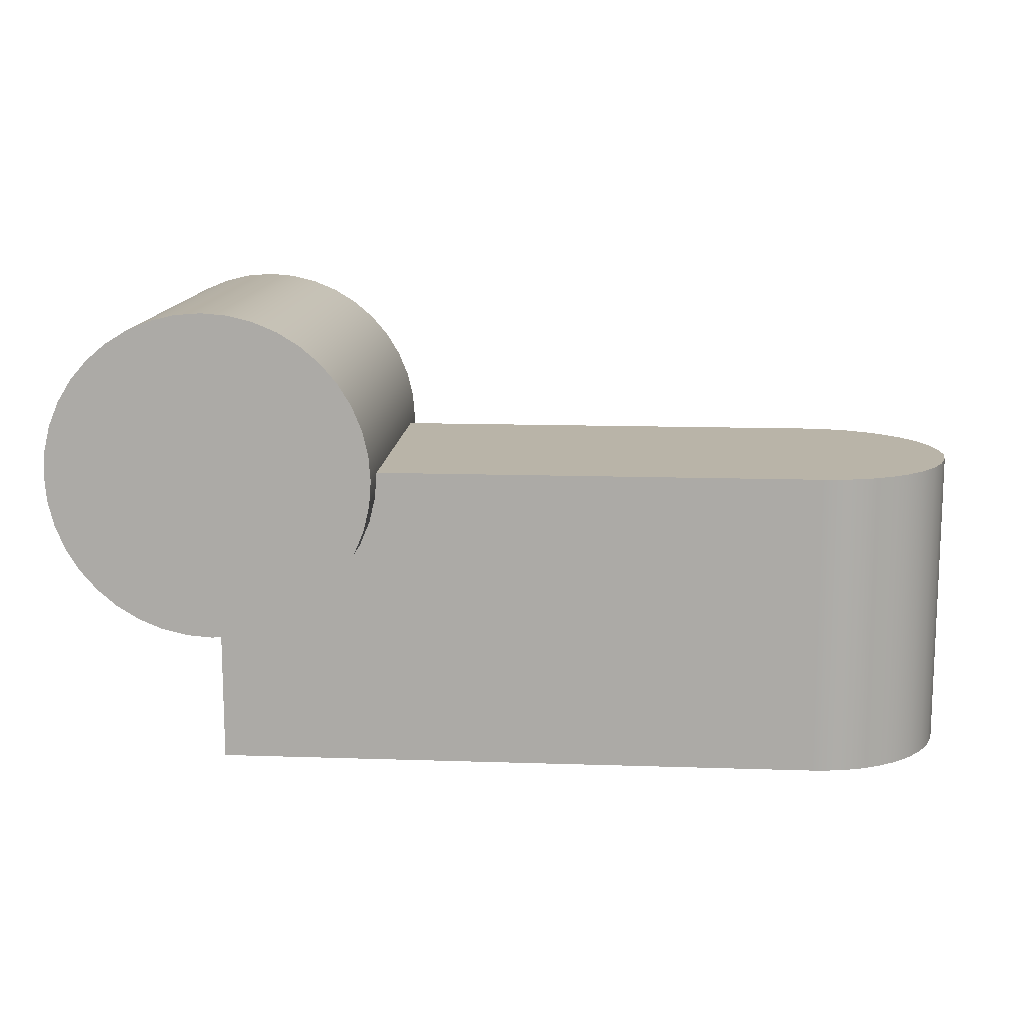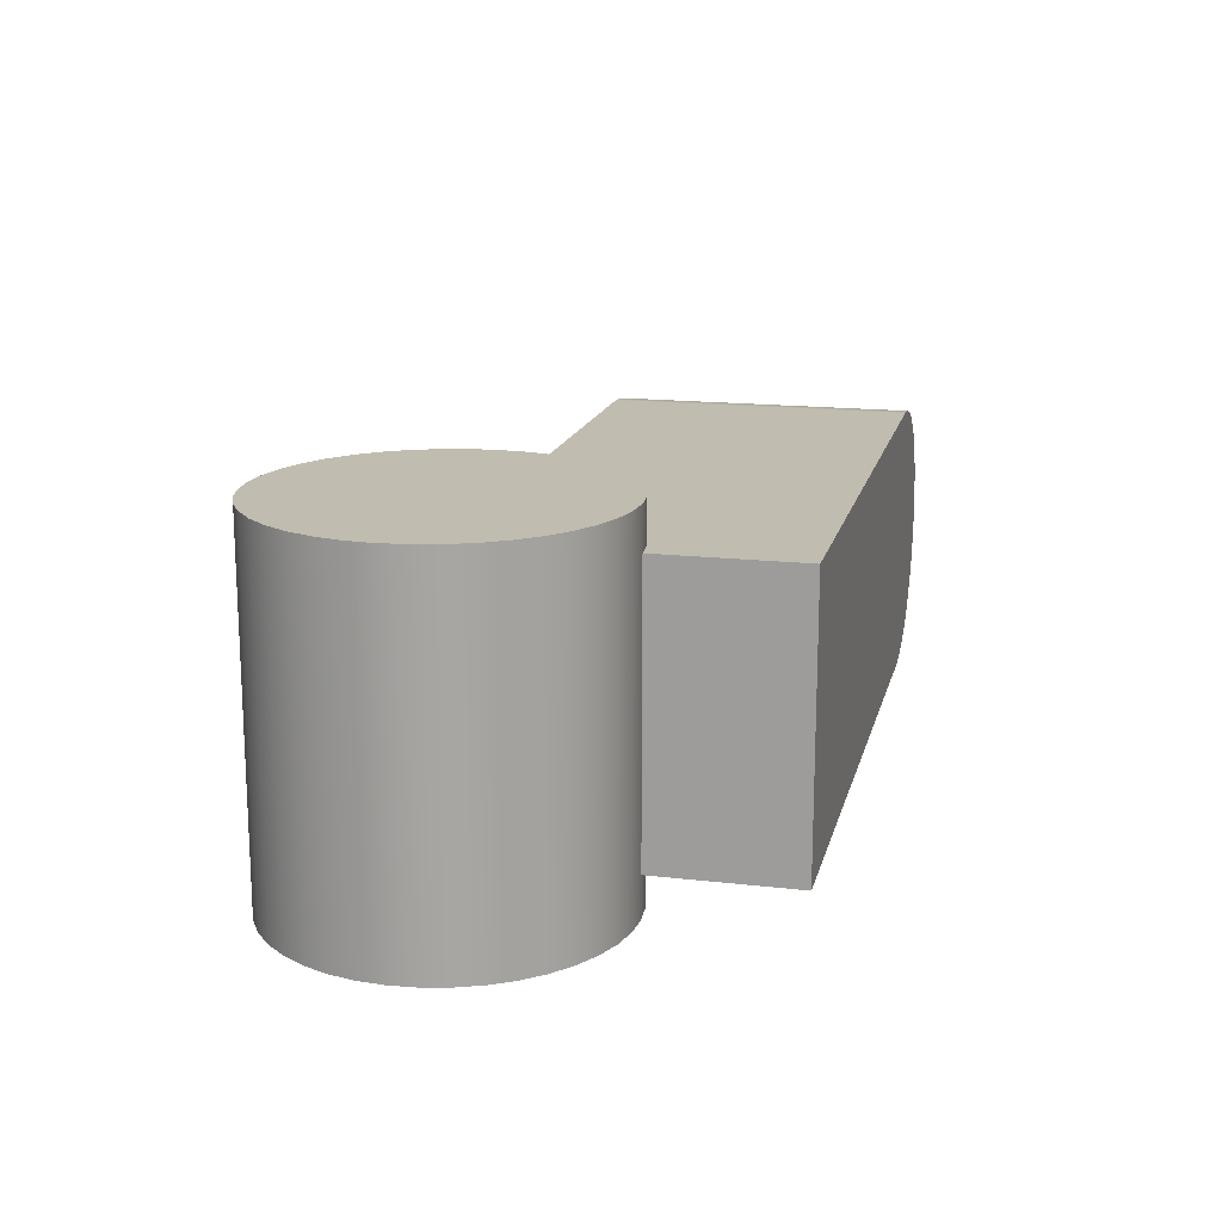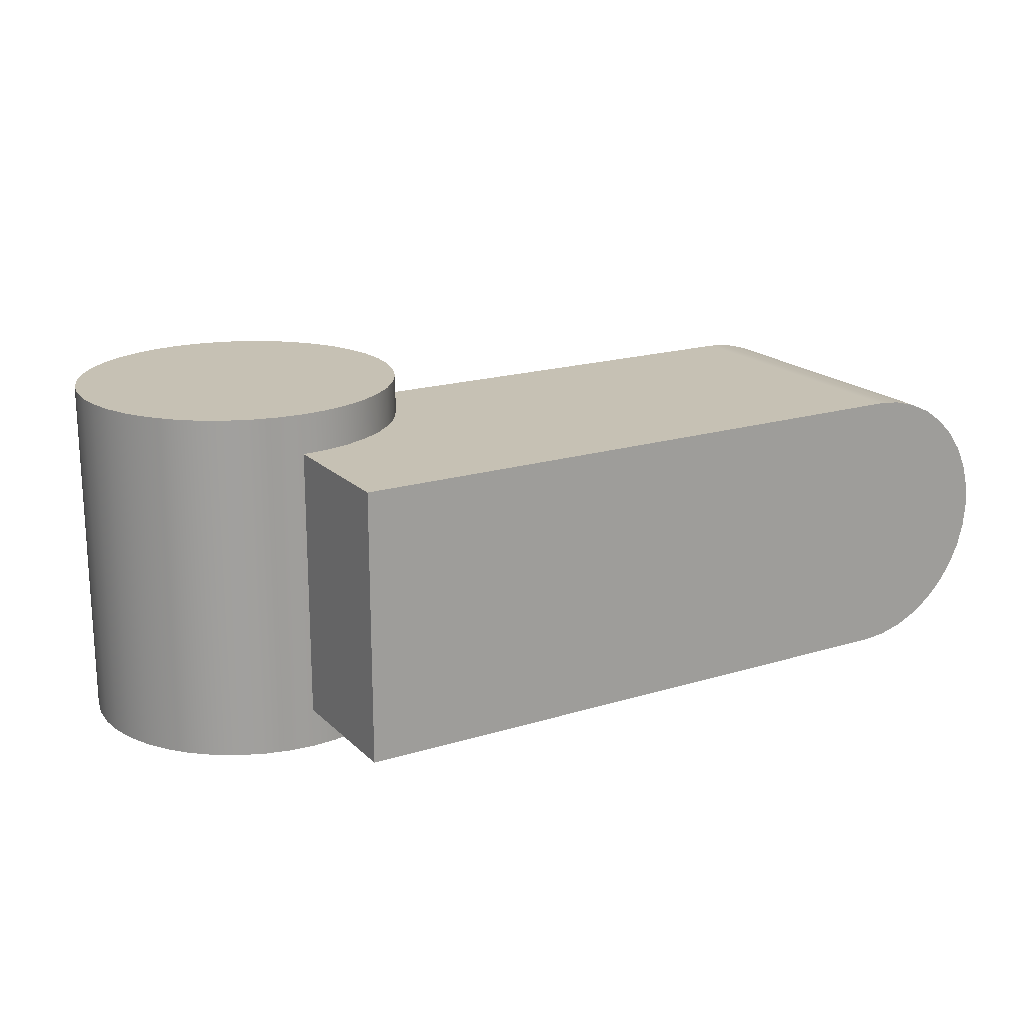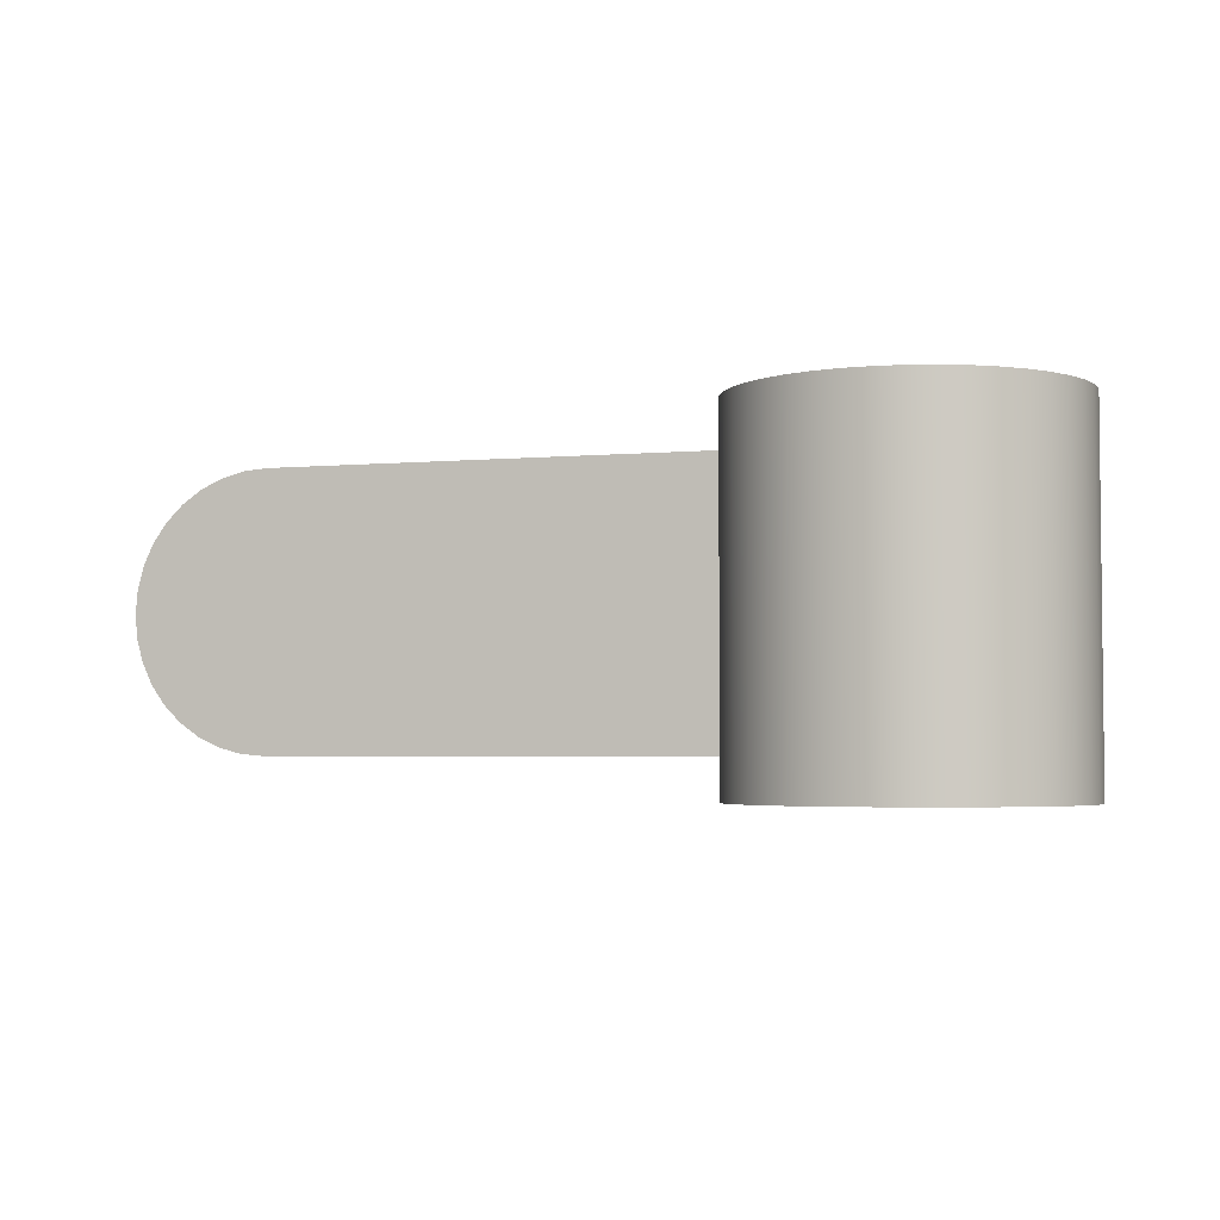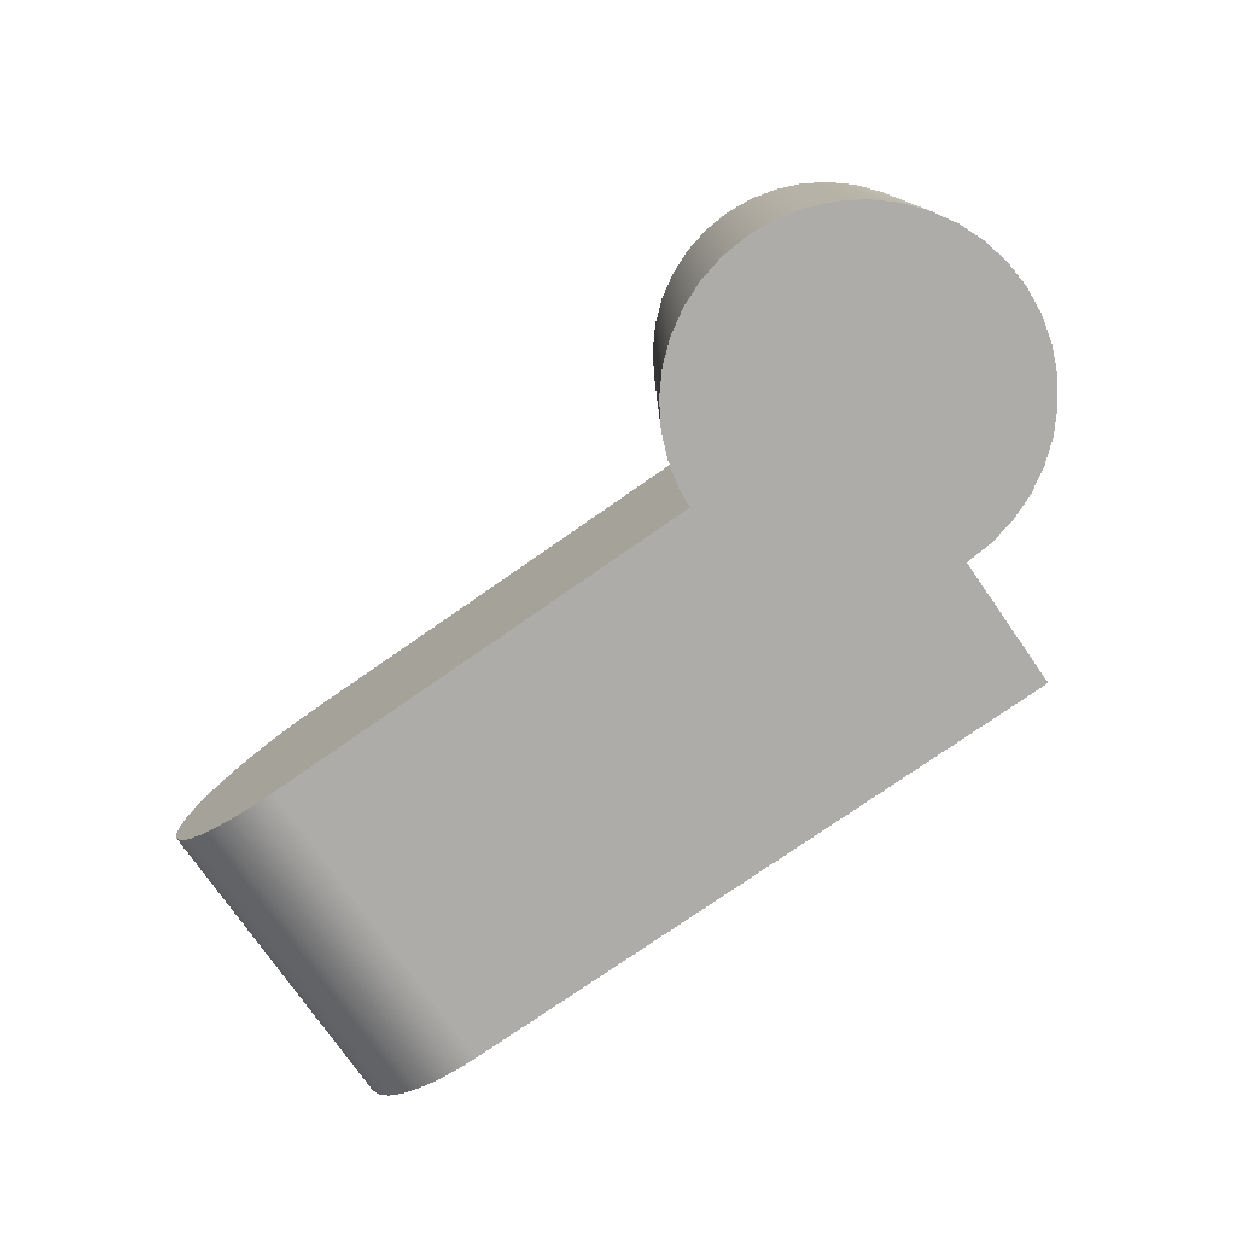
<metadata>
{"format":"obj","ext":"obj","renderer":"f3d","projection":"perspective","resolution":1024,"background":"white","views":[{"elev":13.2,"azim":4.3,"up":"+Y"},{"elev":16.3,"azim":-76.7,"up":"+Z"},{"elev":18.6,"azim":-30.4,"up":"+Z"},{"elev":-3.7,"azim":-163.5,"up":"+Z"},{"elev":-76.9,"azim":-145.1,"up":"+Z"}]}
</metadata>
<code>
v -2.05 3.8 2.2
v -2.025 4.121 2.2
v -1.95 4.433 2.2
v -1.827 4.731 2.2
v -1.658 5.005 2.2
v -1.45 5.25 2.2
v -1.205 5.458 2.2
v -0.9307 5.627 2.2
v -0.6335 5.75 2.2
v -0.3207 5.825 2.2
v 1.255e-16 5.85 2.2
v 0.3207 5.825 2.2
v 0.6335 5.75 2.2
v 0.9307 5.627 2.2
v 1.205 5.458 2.2
v 1.45 5.25 2.2
v 1.658 5.005 2.2
v 1.827 4.731 2.2
v 1.95 4.433 2.2
v 2.025 4.121 2.2
v 2.05 3.8 2.2
v 2.025 3.479 2.2
v 1.95 3.167 2.2
v 1.827 2.869 2.2
v 1.658 2.595 2.2
v 1.45 2.35 2.2
v 1.205 2.142 2.2
v 0.9307 1.973 2.2
v 0.6335 1.85 2.2
v 0.3207 1.775 2.2
v 1.255e-16 1.75 2.2
v -0.3207 1.775 2.2
v -0.6335 1.85 2.2
v -0.9307 1.973 2.2
v -1.205 2.142 2.2
v -1.45 2.35 2.2
v -1.658 2.595 2.2
v -1.827 2.869 2.2
v -1.95 3.167 2.2
v -2.025 3.479 2.2
v -2.05 3.8 -2.2
v -2.025 3.479 -2.2
v -1.95 3.167 -2.2
v -1.827 2.869 -2.2
v -1.658 2.595 -2.2
v -1.45 2.35 -2.2
v -1.205 2.142 -2.2
v -0.9307 1.973 -2.2
v -0.6335 1.85 -2.2
v -0.3207 1.775 -2.2
v 1.255e-16 1.75 -2.2
v 0.3207 1.775 -2.2
v 0.6335 1.85 -2.2
v 0.9307 1.973 -2.2
v 1.205 2.142 -2.2
v 1.45 2.35 -2.2
v 1.658 2.595 -2.2
v 1.827 2.869 -2.2
v 1.95 3.167 -2.2
v 2.025 3.479 -2.2
v 2.05 3.8 -2.2
v 2.025 4.121 -2.2
v 1.95 4.433 -2.2
v 1.827 4.731 -2.2
v 1.658 5.005 -2.2
v 1.45 5.25 -2.2
v 1.205 5.458 -2.2
v 0.9307 5.627 -2.2
v 0.6335 5.75 -2.2
v 0.3207 5.825 -2.2
v 1.255e-16 5.85 -2.2
v -0.3207 5.825 -2.2
v -0.6335 5.75 -2.2
v -0.9307 5.627 -2.2
v -1.205 5.458 -2.2
v -1.45 5.25 -2.2
v -1.658 5.005 -2.2
v -1.827 4.731 -2.2
v -1.95 4.433 -2.2
v -2.025 4.121 -2.2
v -1.041e-16 1.75 -1.7
v 1.041e-16 1.75 1.7
v 0.3207 1.775 1.7
v 0.6335 1.85 1.7
v 0.9307 1.973 1.7
v 1.205 2.142 1.7
v 1.45 2.35 1.7
v 1.658 2.595 1.7
v 1.827 2.869 1.7
v 1.95 3.167 1.7
v 2.025 3.479 1.7
v 2.05 3.8 1.7
v 2.05 3.8 -1.7
v 2.025 3.479 -1.7
v 1.95 3.167 -1.7
v 1.827 2.869 -1.7
v 1.658 2.595 -1.7
v 1.45 2.35 -1.7
v 1.205 2.142 -1.7
v 0.9307 1.973 -1.7
v 0.6335 1.85 -1.7
v 0.3207 1.775 -1.7
v -2.05 3.8 -2.2
v -2.05 3.8 2.2
v -2.05 3.8 -2.2
v -2.025 4.121 -2.2
v -1.95 4.433 -2.2
v -1.827 4.731 -2.2
v -1.658 5.005 -2.2
v -1.45 5.25 -2.2
v -1.205 5.458 -2.2
v -0.9307 5.627 -2.2
v -0.6335 5.75 -2.2
v -0.3207 5.825 -2.2
v 1.255e-16 5.85 -2.2
v 0.3207 5.825 -2.2
v 0.6335 5.75 -2.2
v 0.9307 5.627 -2.2
v 1.205 5.458 -2.2
v 1.45 5.25 -2.2
v 1.658 5.005 -2.2
v 1.827 4.731 -2.2
v 1.95 4.433 -2.2
v 2.025 4.121 -2.2
v 2.05 3.8 -2.2
v 2.025 3.479 -2.2
v 1.95 3.167 -2.2
v 1.827 2.869 -2.2
v 1.658 2.595 -2.2
v 1.45 2.35 -2.2
v 1.205 2.142 -2.2
v 0.9307 1.973 -2.2
v 0.6335 1.85 -2.2
v 0.3207 1.775 -2.2
v 1.255e-16 1.75 -2.2
v -0.3207 1.775 -2.2
v -0.6335 1.85 -2.2
v -0.9307 1.973 -2.2
v -1.205 2.142 -2.2
v -1.45 2.35 -2.2
v -1.658 2.595 -2.2
v -1.827 2.869 -2.2
v -1.95 3.167 -2.2
v -2.025 3.479 -2.2
v -2.05 3.8 2.2
v -2.025 3.479 2.2
v -1.95 3.167 2.2
v -1.827 2.869 2.2
v -1.658 2.595 2.2
v -1.45 2.35 2.2
v -1.205 2.142 2.2
v -0.9307 1.973 2.2
v -0.6335 1.85 2.2
v -0.3207 1.775 2.2
v 1.255e-16 1.75 2.2
v 0.3207 1.775 2.2
v 0.6335 1.85 2.2
v 0.9307 1.973 2.2
v 1.205 2.142 2.2
v 1.45 2.35 2.2
v 1.658 2.595 2.2
v 1.827 2.869 2.2
v 1.95 3.167 2.2
v 2.025 3.479 2.2
v 2.05 3.8 2.2
v 2.025 4.121 2.2
v 1.95 4.433 2.2
v 1.827 4.731 2.2
v 1.658 5.005 2.2
v 1.45 5.25 2.2
v 1.205 5.458 2.2
v 0.9307 5.627 2.2
v 0.6335 5.75 2.2
v 0.3207 5.825 2.2
v 1.255e-16 5.85 2.2
v -0.3207 5.825 2.2
v -0.6335 5.75 2.2
v -0.9307 5.627 2.2
v -1.205 5.458 2.2
v -1.45 5.25 2.2
v -1.658 5.005 2.2
v -1.827 4.731 2.2
v -1.95 4.433 2.2
v -2.025 4.121 2.2
v 2.05 3.8 -1.7
v 2.05 3.8 1.7
v 7.6 3.8 1.7
v 7.895 3.8 1.674
v 8.181 3.8 1.597
v 8.45 3.8 1.472
v 8.693 3.8 1.302
v 8.902 3.8 1.093
v 9.072 3.8 0.85
v 9.197 3.8 0.5814
v 9.274 3.8 0.2952
v 9.3 3.8 8.889e-09
v 9.274 3.8 -0.2952
v 9.197 3.8 -0.5814
v 9.072 3.8 -0.85
v 8.902 3.8 -1.093
v 8.693 3.8 -1.302
v 8.45 3.8 -1.472
v 8.181 3.8 -1.597
v 7.895 3.8 -1.674
v 7.6 3.8 -1.7
v 2.05 3.8 1.7
v 2.025 3.479 1.7
v 1.95 3.167 1.7
v 1.827 2.869 1.7
v 1.658 2.595 1.7
v 1.45 2.35 1.7
v 1.205 2.142 1.7
v 0.9307 1.973 1.7
v 0.6335 1.85 1.7
v 0.3207 1.775 1.7
v 1.041e-16 1.75 1.7
v 1.041e-16 0 1.7
v 7.6 0 1.7
v 7.6 3.8 1.7
v 1.041e-16 1.75 1.7
v -1.041e-16 1.75 -1.7
v -1.041e-16 0 -1.7
v 1.041e-16 0 1.7
v -1.041e-16 1.75 -1.7
v 0.3207 1.775 -1.7
v 0.6335 1.85 -1.7
v 0.9307 1.973 -1.7
v 1.205 2.142 -1.7
v 1.45 2.35 -1.7
v 1.658 2.595 -1.7
v 1.827 2.869 -1.7
v 1.95 3.167 -1.7
v 2.025 3.479 -1.7
v 2.05 3.8 -1.7
v 7.6 3.8 -1.7
v 7.6 0 -1.7
v -1.041e-16 0 -1.7
v 7.6 0 1.7
v 7.895 0 1.674
v 8.181 0 1.597
v 8.45 0 1.472
v 8.693 0 1.302
v 8.902 0 1.093
v 9.072 0 0.85
v 9.197 0 0.5814
v 9.274 0 0.2952
v 9.3 0 8.889e-09
v 9.274 0 -0.2952
v 9.197 0 -0.5814
v 9.072 0 -0.85
v 8.902 0 -1.093
v 8.693 0 -1.302
v 8.45 0 -1.472
v 8.181 0 -1.597
v 7.895 0 -1.674
v 7.6 0 -1.7
v 7.6 3.8 -1.7
v 7.895 3.8 -1.674
v 8.181 3.8 -1.597
v 8.45 3.8 -1.472
v 8.693 3.8 -1.302
v 8.902 3.8 -1.093
v 9.072 3.8 -0.85
v 9.197 3.8 -0.5814
v 9.274 3.8 -0.2952
v 9.3 3.8 8.889e-09
v 9.274 3.8 0.2952
v 9.197 3.8 0.5814
v 9.072 3.8 0.85
v 8.902 3.8 1.093
v 8.693 3.8 1.302
v 8.45 3.8 1.472
v 8.181 3.8 1.597
v 7.895 3.8 1.674
v 7.6 3.8 1.7
v 7.6 0 1.7
v 1.041e-16 0 1.7
v -1.041e-16 0 -1.7
v 7.6 0 -1.7
v 7.895 0 -1.674
v 8.181 0 -1.597
v 8.45 0 -1.472
v 8.693 0 -1.302
v 8.902 0 -1.093
v 9.072 0 -0.85
v 9.197 0 -0.5814
v 9.274 0 -0.2952
v 9.3 0 8.889e-09
v 9.274 0 0.2952
v 9.197 0 0.5814
v 9.072 0 0.85
v 8.902 0 1.093
v 8.693 0 1.302
v 8.45 0 1.472
v 8.181 0 1.597
v 7.895 0 1.674
g e5b73c8c-e321-11ea-a214-54bf646e7e1f
f 2 80 1
f 1 80 103
f 104 41 40
f 40 41 42
f 40 42 39
f 39 42 43
f 39 43 38
f 38 43 44
f 38 44 37
f 37 44 45
f 37 45 36
f 36 45 46
f 36 46 35
f 35 46 47
f 35 47 34
f 34 47 48
f 34 48 33
f 33 48 49
f 33 49 32
f 32 49 50
f 32 50 82
f 82 50 81
f 81 50 51
f 81 51 102
f 102 51 52
f 102 52 101
f 101 52 53
f 101 53 100
f 100 53 54
f 100 54 99
f 99 54 55
f 99 55 98
f 98 55 56
f 98 56 97
f 97 56 57
f 97 57 96
f 96 57 58
f 96 58 95
f 95 58 59
f 95 59 94
f 94 59 60
f 94 60 93
f 93 60 61
f 93 61 62
f 80 2 79
f 79 2 3
f 79 3 78
f 78 3 4
f 78 4 77
f 77 4 5
f 77 5 76
f 76 5 6
f 76 6 75
f 75 6 7
f 75 7 74
f 74 7 8
f 74 8 73
f 73 8 9
f 73 9 72
f 72 9 10
f 72 10 71
f 71 10 11
f 71 11 70
f 70 11 12
f 70 12 69
f 69 12 13
f 69 13 68
f 68 13 14
f 68 14 67
f 67 14 15
f 67 15 66
f 66 15 16
f 66 16 65
f 65 16 17
f 65 17 64
f 64 17 18
f 64 18 63
f 63 18 19
f 63 19 62
f 62 19 20
f 62 20 93
f 93 20 92
f 92 20 21
f 92 21 91
f 91 21 22
f 91 22 90
f 90 22 23
f 90 23 89
f 89 23 24
f 89 24 88
f 88 24 25
f 88 25 87
f 87 25 26
f 87 26 86
f 86 26 27
f 86 27 85
f 85 27 28
f 85 28 84
f 84 28 29
f 84 29 83
f 83 29 30
f 83 30 82
f 82 30 31
f 82 31 32
g e5b7b1c2-e321-11ea-ba4b-54bf646e7e1f
f 106 124 105
f 105 124 125
f 105 125 144
f 144 125 126
f 144 126 143
f 143 126 127
f 143 127 142
f 142 127 128
f 142 128 141
f 141 128 129
f 141 129 140
f 140 129 130
f 140 130 139
f 139 130 131
f 139 131 138
f 138 131 132
f 138 132 137
f 137 132 133
f 137 133 136
f 136 133 134
f 136 134 135
f 124 106 123
f 123 106 107
f 123 107 122
f 122 107 108
f 122 108 121
f 121 108 109
f 121 109 120
f 120 109 110
f 120 110 119
f 119 110 111
f 119 111 118
f 118 111 112
f 118 112 117
f 117 112 113
f 117 113 116
f 116 113 114
f 116 114 115
g e5b7ffe4-e321-11ea-8247-54bf646e7e1f
f 146 164 145
f 145 164 165
f 145 165 184
f 184 165 166
f 184 166 183
f 183 166 167
f 183 167 182
f 182 167 168
f 182 168 181
f 181 168 169
f 181 169 180
f 180 169 170
f 180 170 179
f 179 170 171
f 179 171 178
f 178 171 172
f 178 172 177
f 177 172 173
f 177 173 176
f 176 173 174
f 176 174 175
f 164 146 163
f 163 146 147
f 163 147 162
f 162 147 148
f 162 148 161
f 161 148 149
f 161 149 160
f 160 149 150
f 160 150 159
f 159 150 151
f 159 151 158
f 158 151 152
f 158 152 157
f 157 152 153
f 157 153 156
f 156 153 154
f 156 154 155
g e5950e2c-e321-11ea-8bef-54bf646e7e1f
f 185 186 205
f 205 186 196
f 205 196 197
f 196 186 195
f 195 186 187
f 195 187 194
f 194 187 193
f 193 187 192
f 192 187 191
f 191 187 190
f 190 187 189
f 189 187 188
f 197 198 205
f 205 198 199
f 205 199 200
f 200 201 205
f 205 201 202
f 205 202 203
f 203 204 205
g e594e734-e321-11ea-85d0-54bf646e7e1f
f 206 207 219
f 219 207 208
f 219 208 209
f 209 210 219
f 219 210 218
f 218 210 211
f 218 211 212
f 212 213 218
f 218 213 217
f 217 213 214
f 217 214 215
f 215 216 217
g e5944ae6-e321-11ea-9b09-54bf646e7e1f
f 220 221 223
f 223 221 222
g e5947202-e321-11ea-88cd-54bf646e7e1f
f 224 225 237
f 237 225 226
f 237 226 227
f 237 227 236
f 236 227 228
f 236 228 229
f 229 230 236
f 236 230 235
f 235 230 231
f 235 231 232
f 232 233 235
f 235 233 234
g e5949910-e321-11ea-ad65-54bf646e7e1f
f 275 238 274
f 274 238 239
f 274 239 273
f 273 239 240
f 273 240 272
f 272 240 241
f 272 241 271
f 271 241 242
f 271 242 270
f 270 242 243
f 270 243 269
f 269 243 244
f 269 244 268
f 268 244 245
f 268 245 267
f 267 245 246
f 267 246 266
f 266 246 247
f 266 247 265
f 265 247 248
f 265 248 264
f 264 248 249
f 264 249 263
f 263 249 250
f 263 250 262
f 262 250 251
f 262 251 261
f 261 251 252
f 261 252 260
f 260 252 253
f 260 253 259
f 259 253 254
f 259 254 258
f 258 254 255
f 258 255 257
f 257 255 256
g e595353e-e321-11ea-b4e2-54bf646e7e1f
f 277 290 276
f 276 290 291
f 276 291 292
f 278 288 277
f 277 288 289
f 277 289 290
f 279 286 278
f 278 286 287
f 278 287 288
f 280 281 279
f 279 281 282
f 279 282 283
f 283 284 279
f 279 284 285
f 279 285 286
f 292 293 276
f 276 293 294
f 276 294 295
f 295 296 276

</code>
